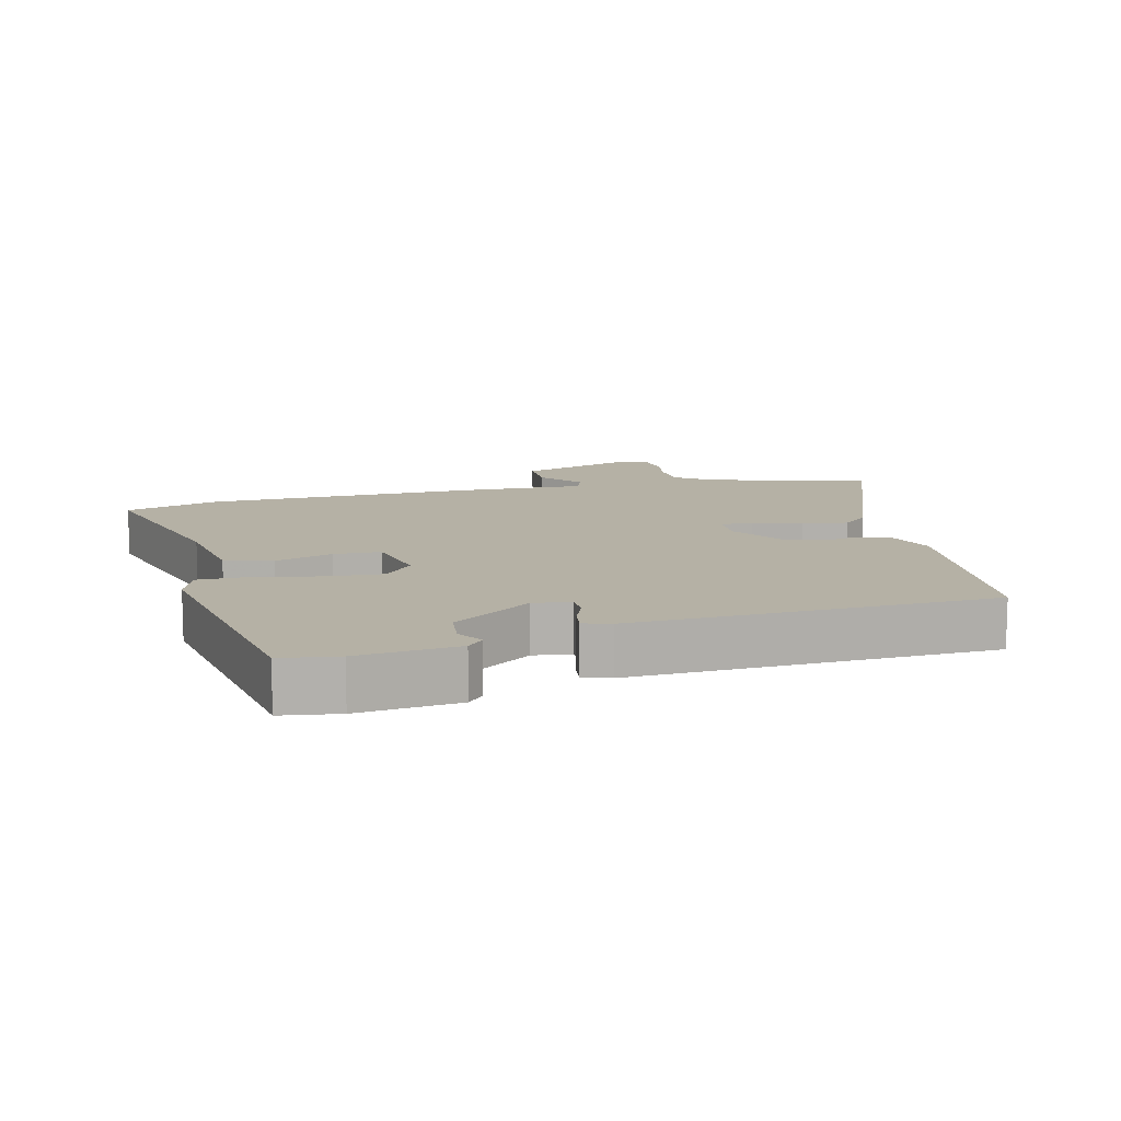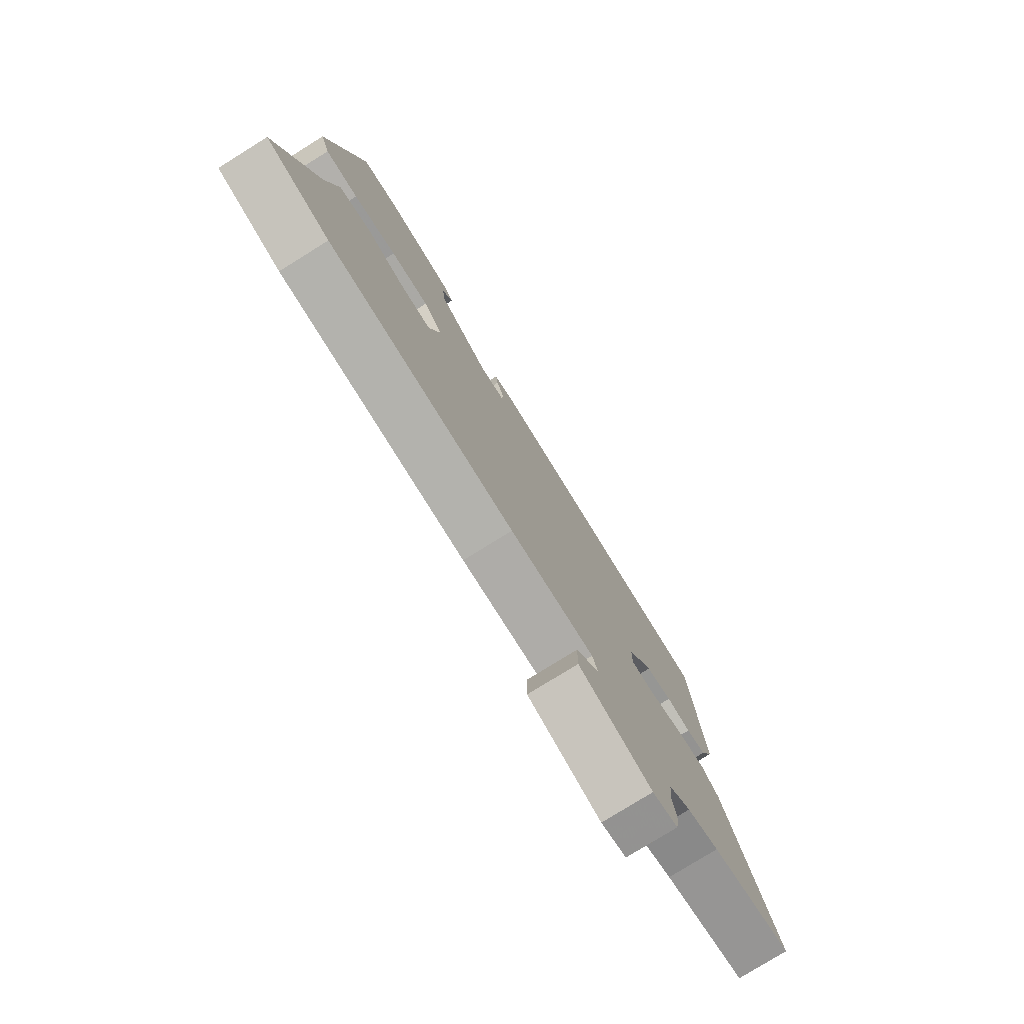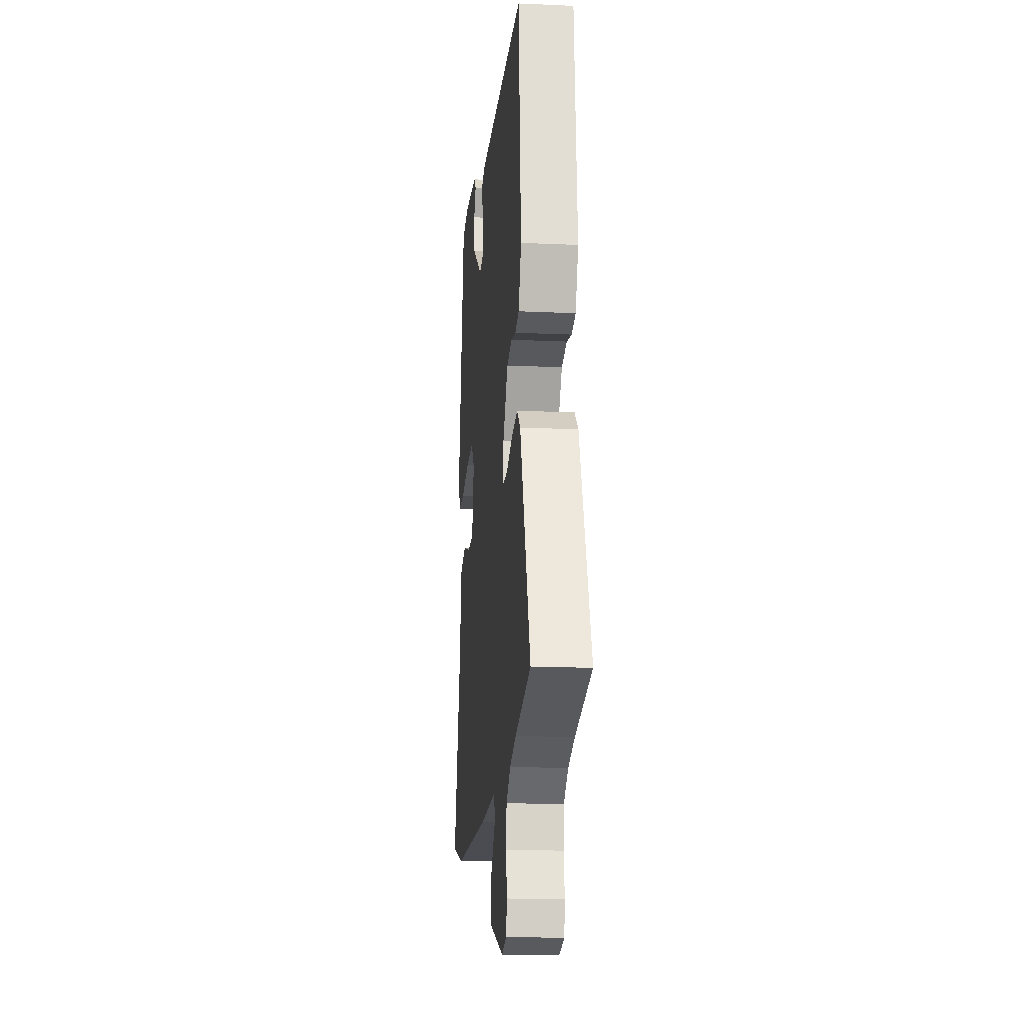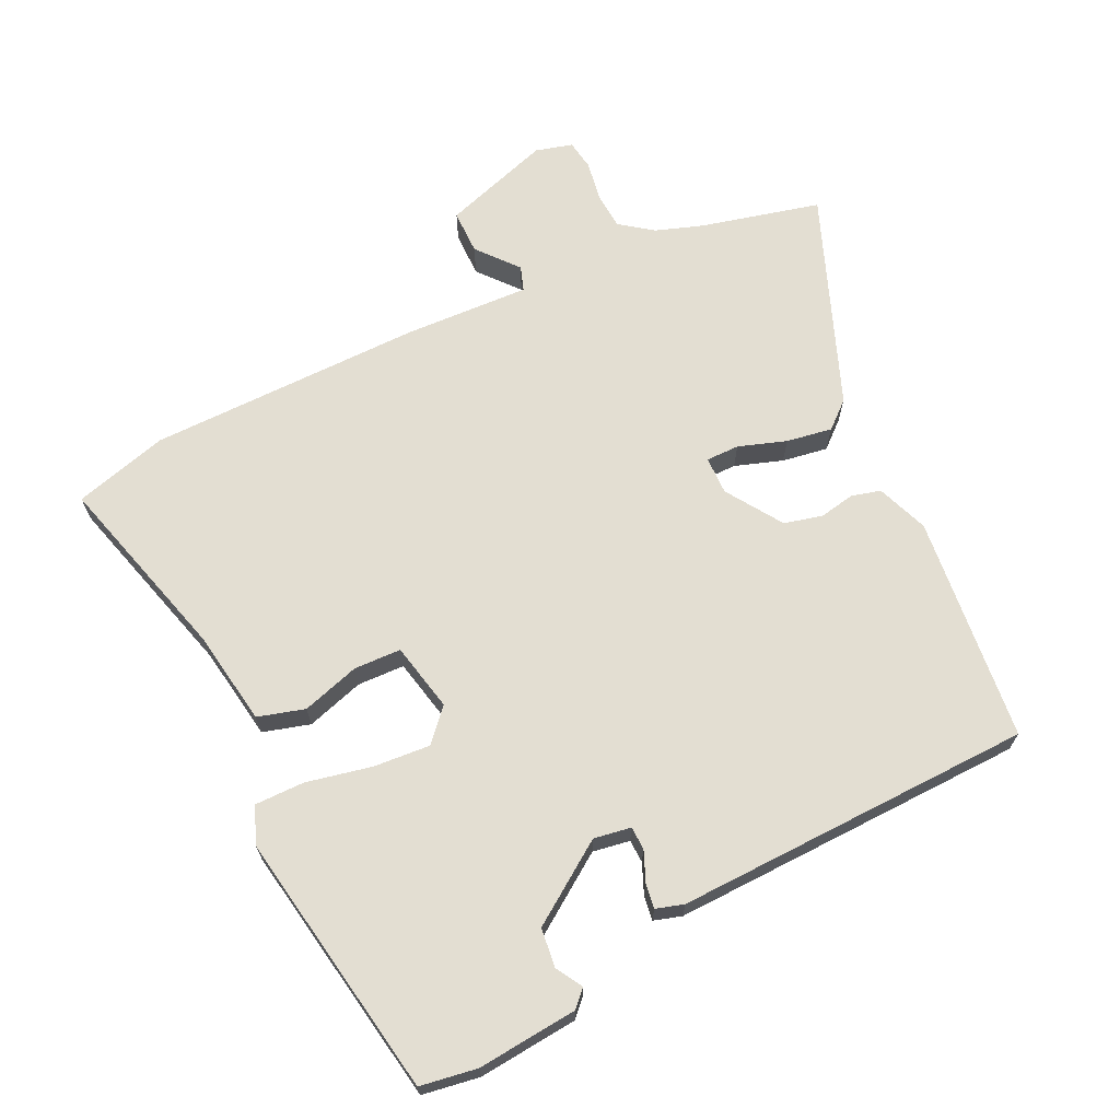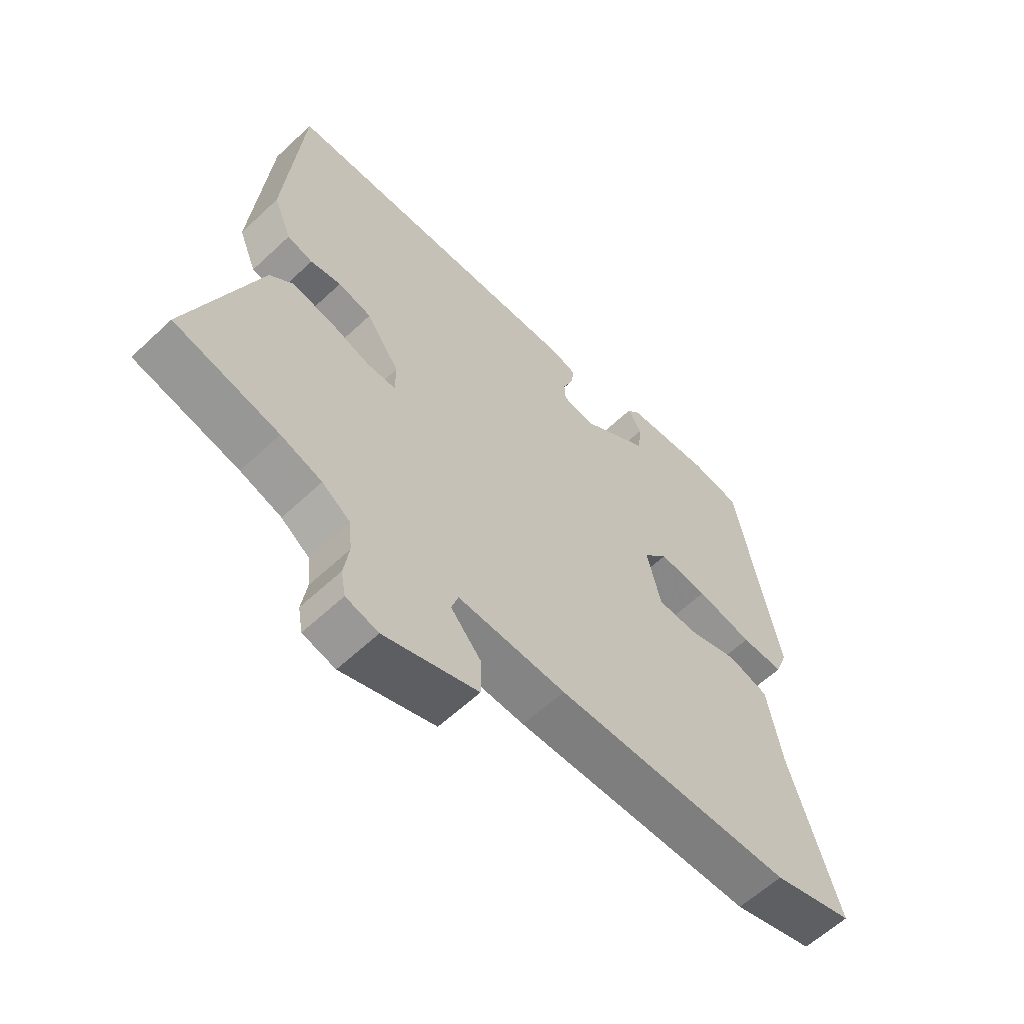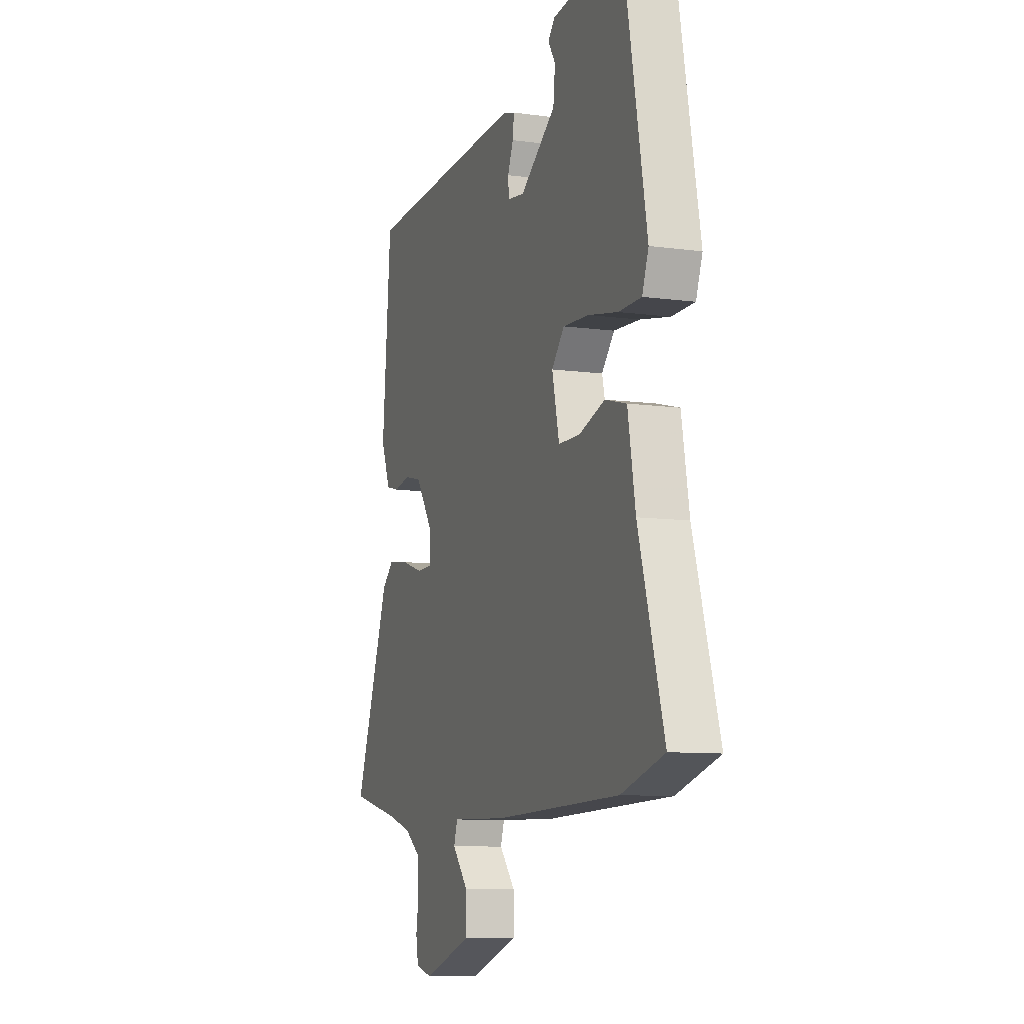
<metadata>
{"format":"obj","ext":"obj","renderer":"f3d","projection":"perspective","resolution":1024,"background":"white","views":[{"elev":11.8,"azim":-13.4,"up":"+Y"},{"elev":-78.1,"azim":-58.1,"up":"+Z"},{"elev":-17.0,"azim":84.8,"up":"+Z"},{"elev":67.7,"azim":-24.6,"up":"+Y"},{"elev":-60.5,"azim":133.8,"up":"+Z"},{"elev":-9.3,"azim":-109.9,"up":"+Z"}]}
</metadata>
<code>
v -0.474 0.07 0.526
v -0.388 0.07 0.538
v -0.238 0.07 0.521
v -0.215 0.07 0.496
v -0.239 0.07 0.457
v -0.233 0.07 0.398
v -0.115 0.07 0.313
v -0.059 0.07 0.321
v -0.057 0.07 0.356
v -0.075 0.07 0.401
v -0.08 0.07 0.439
v -0.038 0.07 0.451
v 0.501 0.07 0.426
v 0.53 0.07 0.085
v 0.499 0.07 0.008
v 0.455 0.07 -0.003
v 0.402 0.07 0.008
v 0.344 0.07 -0.005
v 0.287 0.07 -0.088
v 0.287 0.07 -0.145
v 0.337 0.07 -0.146
v 0.409 0.07 -0.123
v 0.478 0.07 -0.113
v 0.517 0.07 -0.148
v 0.636 0.07 -0.469
v 0.456 0.07 -0.51
v 0.385 0.07 -0.533
v 0.336 0.07 -0.568
v 0.331 0.07 -0.624
v 0.34 0.07 -0.684
v 0.332 0.07 -0.729
v 0.276 0.07 -0.743
v 0.114 0.07 -0.687
v 0.115 0.07 -0.62
v 0.167 0.07 -0.56
v 0.155 0.07 -0.523
v -0.032 0.07 -0.528
v -0.446 0.07 -0.516
v -0.587 0.07 -0.474
v -0.503 0.07 -0.192
v -0.478 0.07 -0.05
v -0.407 0.07 -0.031
v -0.321 0.07 -0.059
v -0.25 0.07 -0.058
v -0.226 0.07 0.045
v -0.268 0.07 0.093
v -0.354 0.07 0.088
v -0.452 0.07 0.069
v -0.527 0.07 0.07
v -0.548 0.07 0.127
v -0.474 0 0.526
v -0.388 0 0.538
v -0.238 0 0.521
v -0.215 0 0.496
v -0.239 0 0.457
v -0.233 0 0.398
v -0.115 0 0.313
v -0.059 0 0.321
v -0.057 0 0.356
v -0.075 0 0.401
v -0.08 0 0.439
v -0.038 0 0.451
v 0.501 0 0.426
v 0.53 0 0.085
v 0.499 0 0.008
v 0.455 0 -0.003
v 0.402 0 0.008
v 0.344 0 -0.005
v 0.287 0 -0.088
v 0.287 0 -0.145
v 0.337 0 -0.146
v 0.409 0 -0.123
v 0.478 0 -0.113
v 0.517 0 -0.148
v 0.636 0 -0.469
v 0.456 0 -0.51
v 0.385 0 -0.533
v 0.336 0 -0.568
v 0.331 0 -0.624
v 0.34 0 -0.684
v 0.332 0 -0.729
v 0.276 0 -0.743
v 0.114 0 -0.687
v 0.115 0 -0.62
v 0.167 0 -0.56
v 0.155 0 -0.523
v -0.032 0 -0.528
v -0.446 0 -0.516
v -0.587 0 -0.474
v -0.503 0 -0.192
v -0.478 0 -0.05
v -0.407 0 -0.031
v -0.321 0 -0.059
v -0.25 0 -0.058
v -0.226 0 0.045
v -0.268 0 0.093
v -0.354 0 0.088
v -0.452 0 0.069
v -0.527 0 0.07
v -0.548 0 0.127
f 47 48 49 50
f 46 47 50 1
f 45 46 1 2
f 40 41 42 43
f 40 43 44
f 39 40 44
f 36 37 38 39
f 36 39 44
f 32 33 34 35
f 32 35 36
f 29 30 31 32
f 28 29 32 36
f 27 28 36 44
f 23 24 25 26
f 21 22 23 26
f 20 21 26 27
f 14 15 16 17
f 14 17 18
f 13 14 18
f 12 13 18 19
f 9 10 11 12
f 8 9 12 19
f 2 3 4 5
f 45 2 5 6
f 20 27 44 45
f 20 45 6 7
f 7 8 19 20
f 100 99 98 97
f 51 100 97 96
f 52 51 96 95
f 93 92 91 90
f 94 93 90
f 94 90 89
f 89 88 87 86
f 94 89 86
f 85 84 83 82
f 86 85 82
f 82 81 80 79
f 86 82 79 78
f 94 86 78 77
f 76 75 74 73
f 76 73 72 71
f 77 76 71 70
f 67 66 65 64
f 68 67 64
f 68 64 63
f 69 68 63 62
f 62 61 60 59
f 69 62 59 58
f 55 54 53 52
f 56 55 52 95
f 95 94 77 70
f 57 56 95 70
f 70 69 58 57
f 1 51 52 2
f 2 52 53 3
f 3 53 54 4
f 4 54 55 5
f 5 55 56 6
f 6 56 57 7
f 7 57 58 8
f 8 58 59 9
f 9 59 60 10
f 10 60 61 11
f 11 61 62 12
f 12 62 63 13
f 13 63 64 14
f 14 64 65 15
f 15 65 66 16
f 16 66 67 17
f 17 67 68 18
f 18 68 69 19
f 19 69 70 20
f 20 70 71 21
f 21 71 72 22
f 22 72 73 23
f 23 73 74 24
f 24 74 75 25
f 25 75 76 26
f 26 76 77 27
f 27 77 78 28
f 28 78 79 29
f 29 79 80 30
f 30 80 81 31
f 31 81 82 32
f 32 82 83 33
f 33 83 84 34
f 34 84 85 35
f 35 85 86 36
f 36 86 87 37
f 37 87 88 38
f 38 88 89 39
f 39 89 90 40
f 40 90 91 41
f 41 91 92 42
f 42 92 93 43
f 43 93 94 44
f 44 94 95 45
f 45 95 96 46
f 46 96 97 47
f 47 97 98 48
f 48 98 99 49
f 49 99 100 50
f 50 100 51 1

</code>
